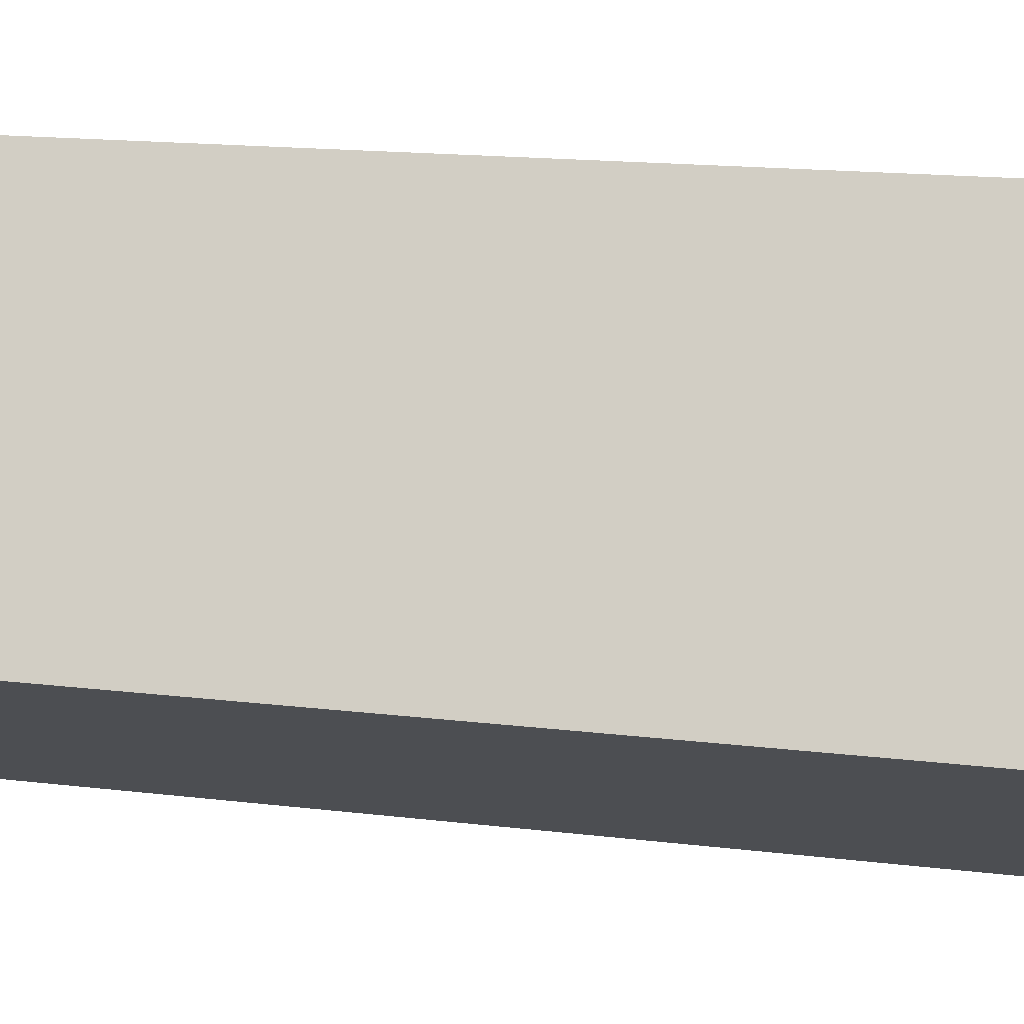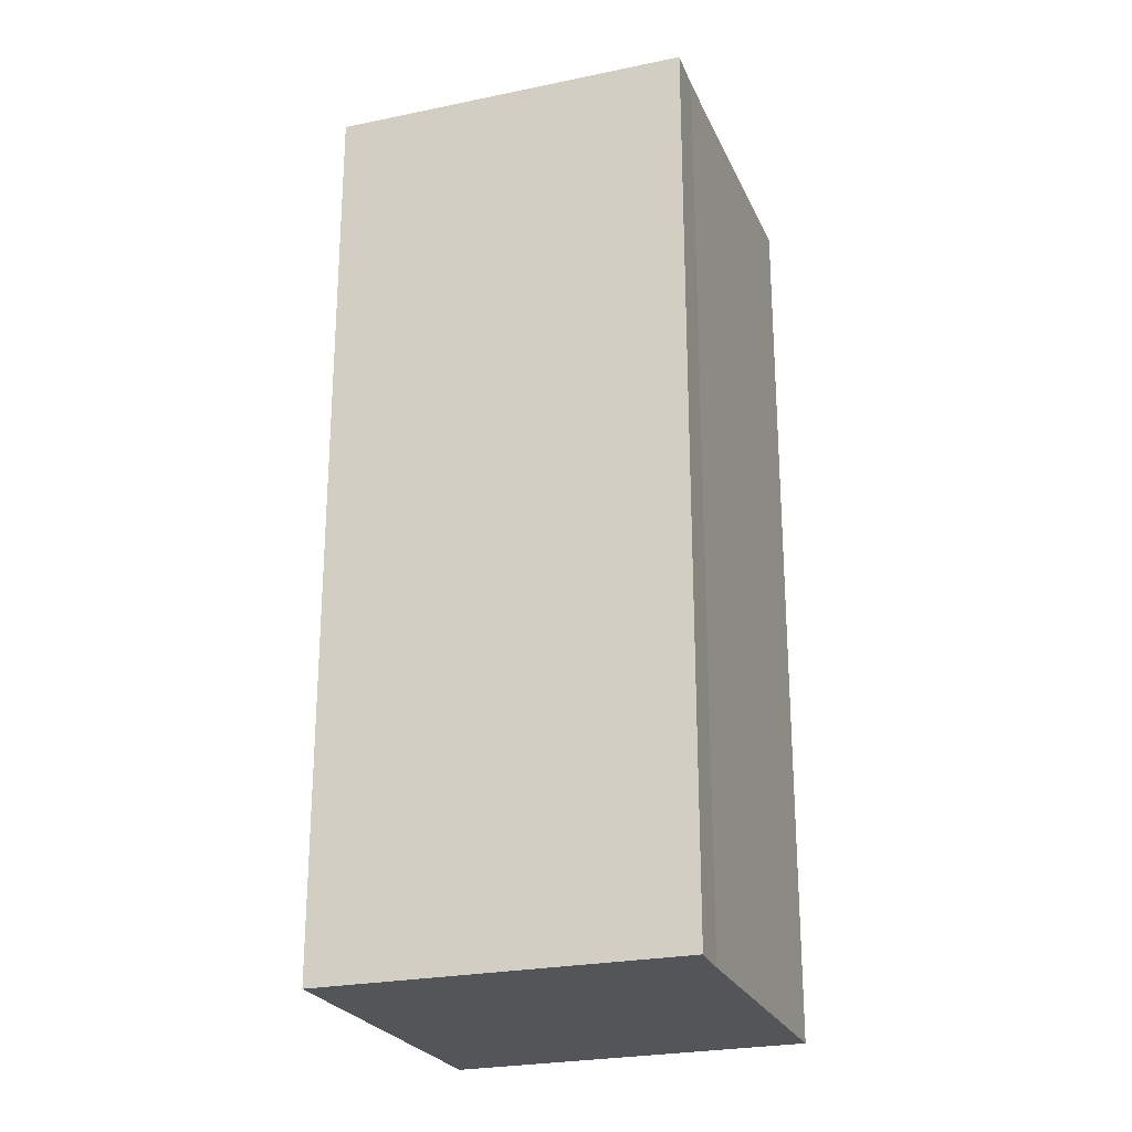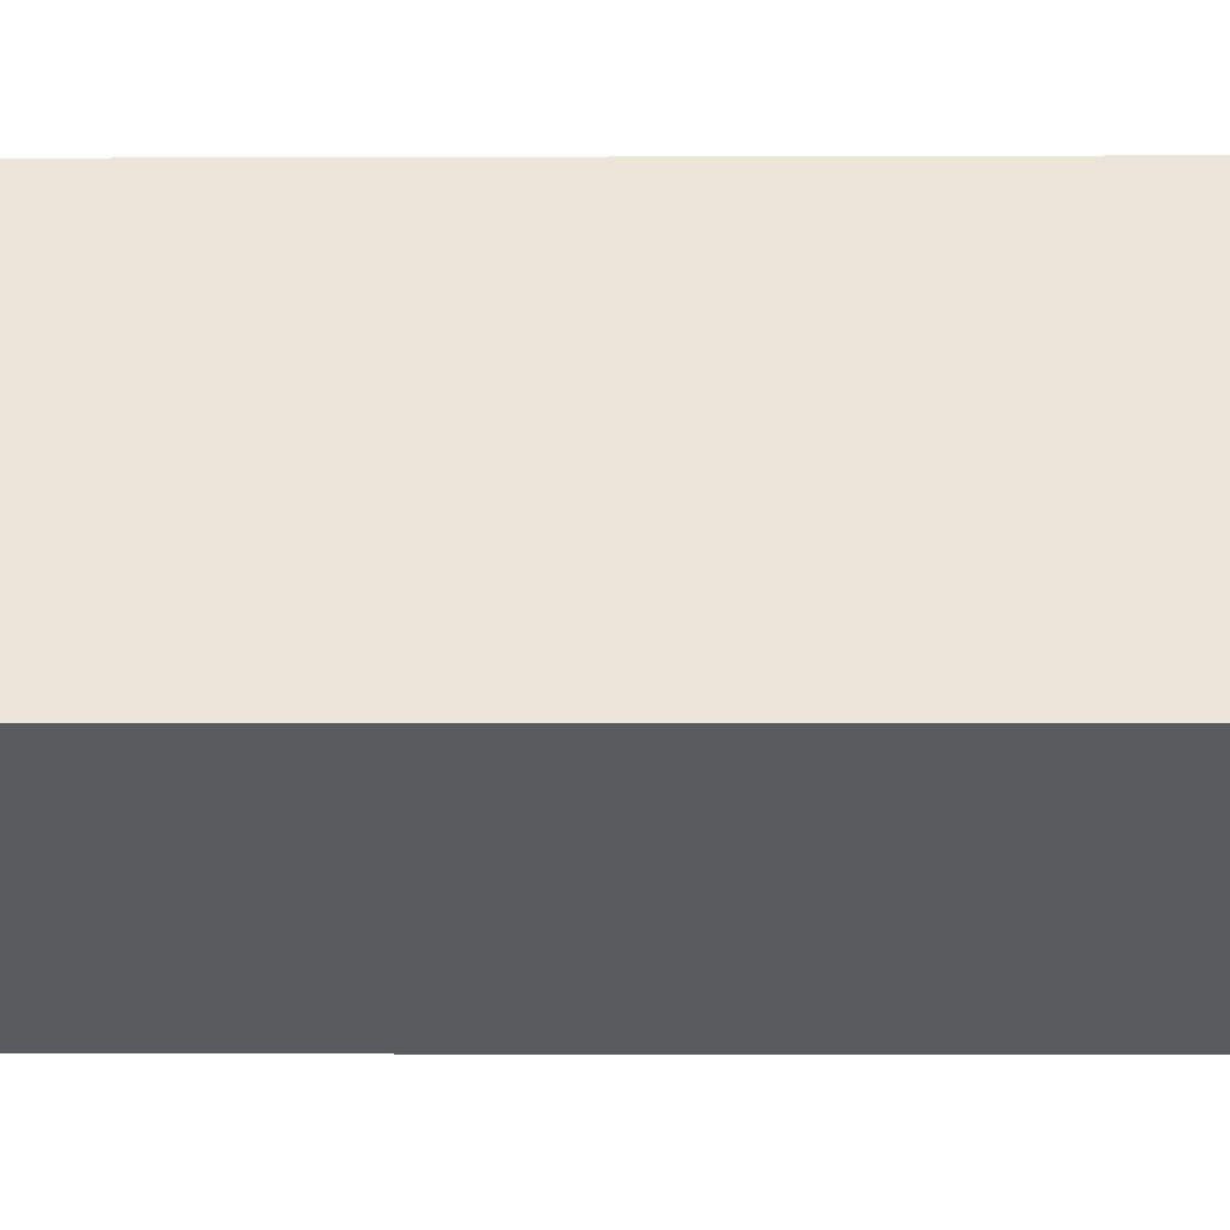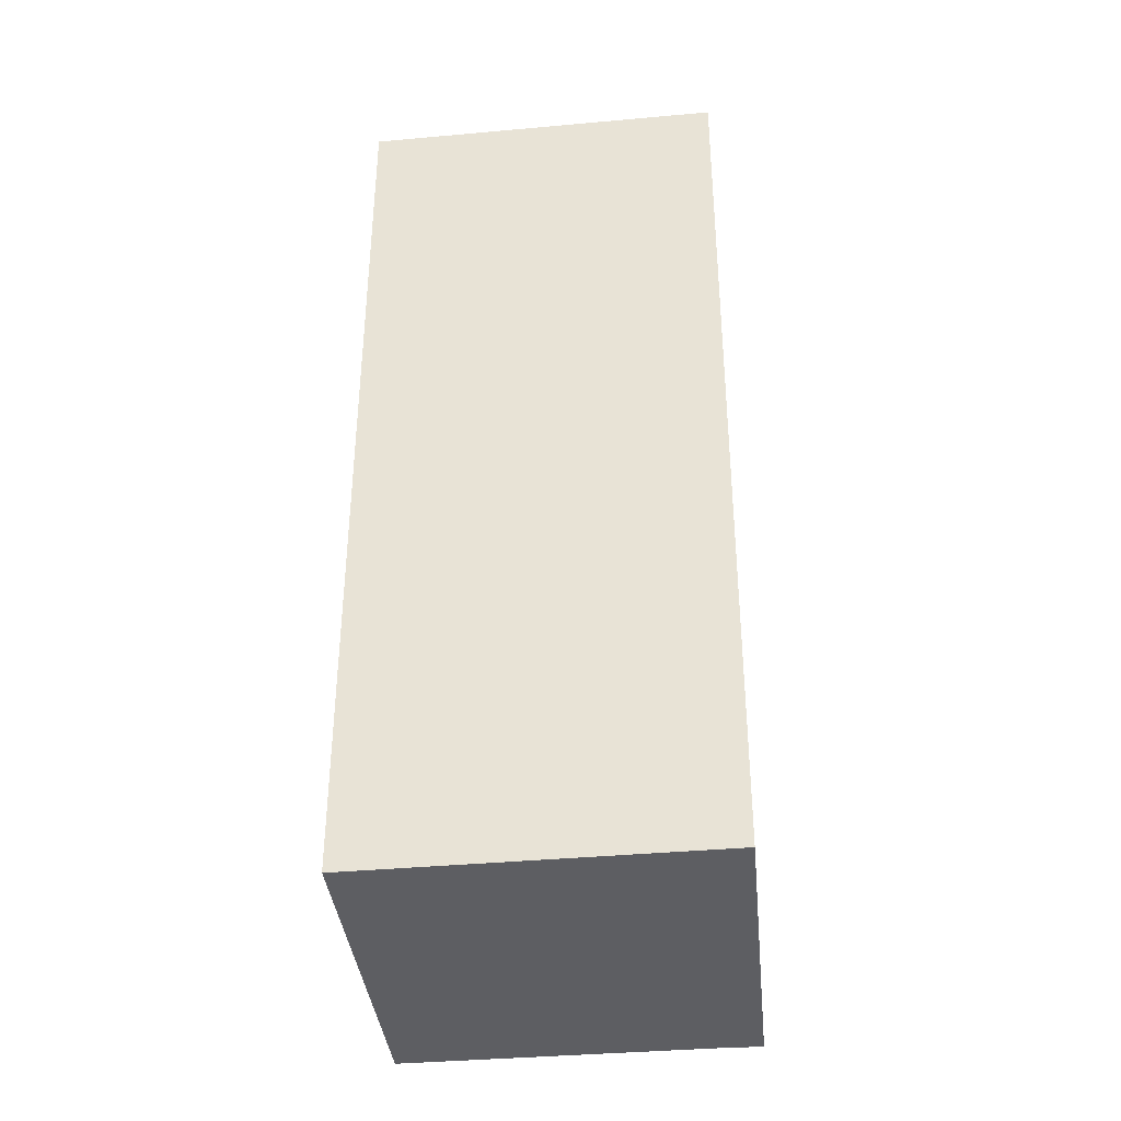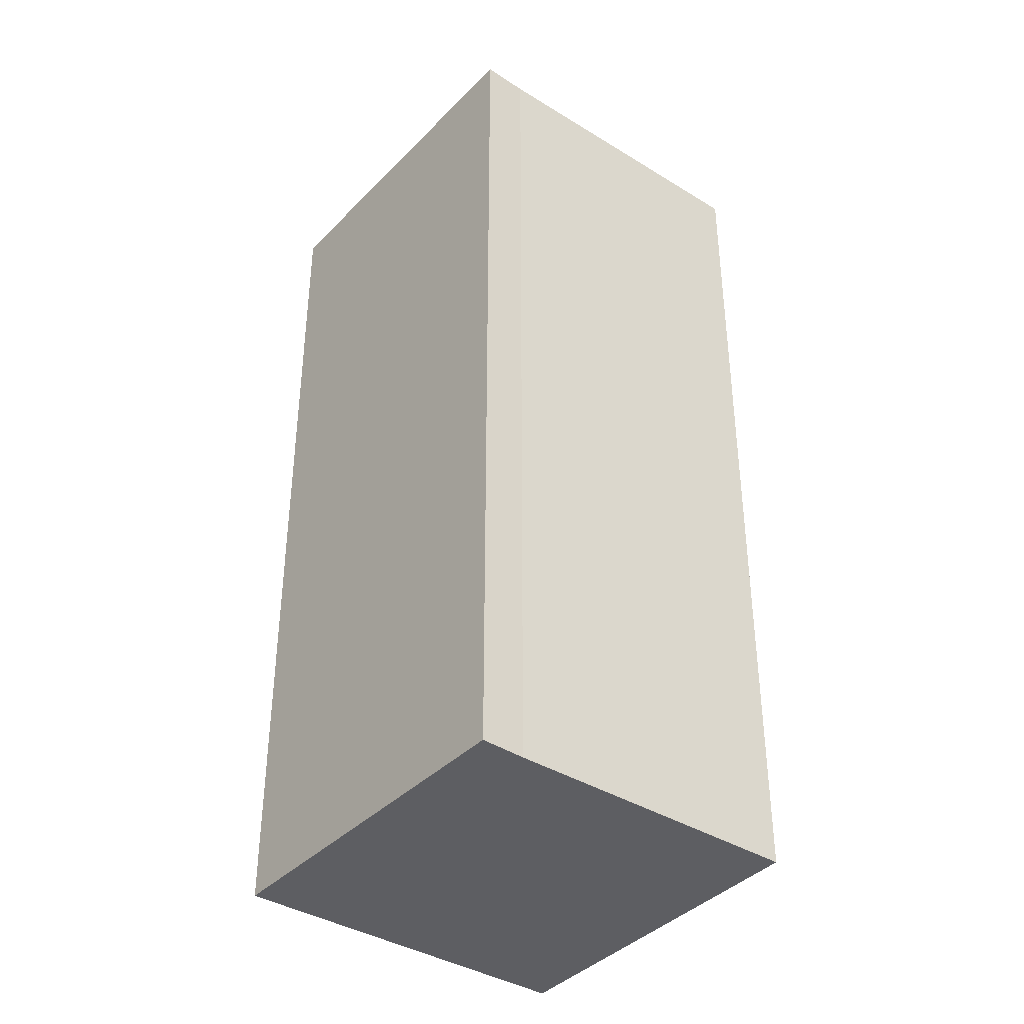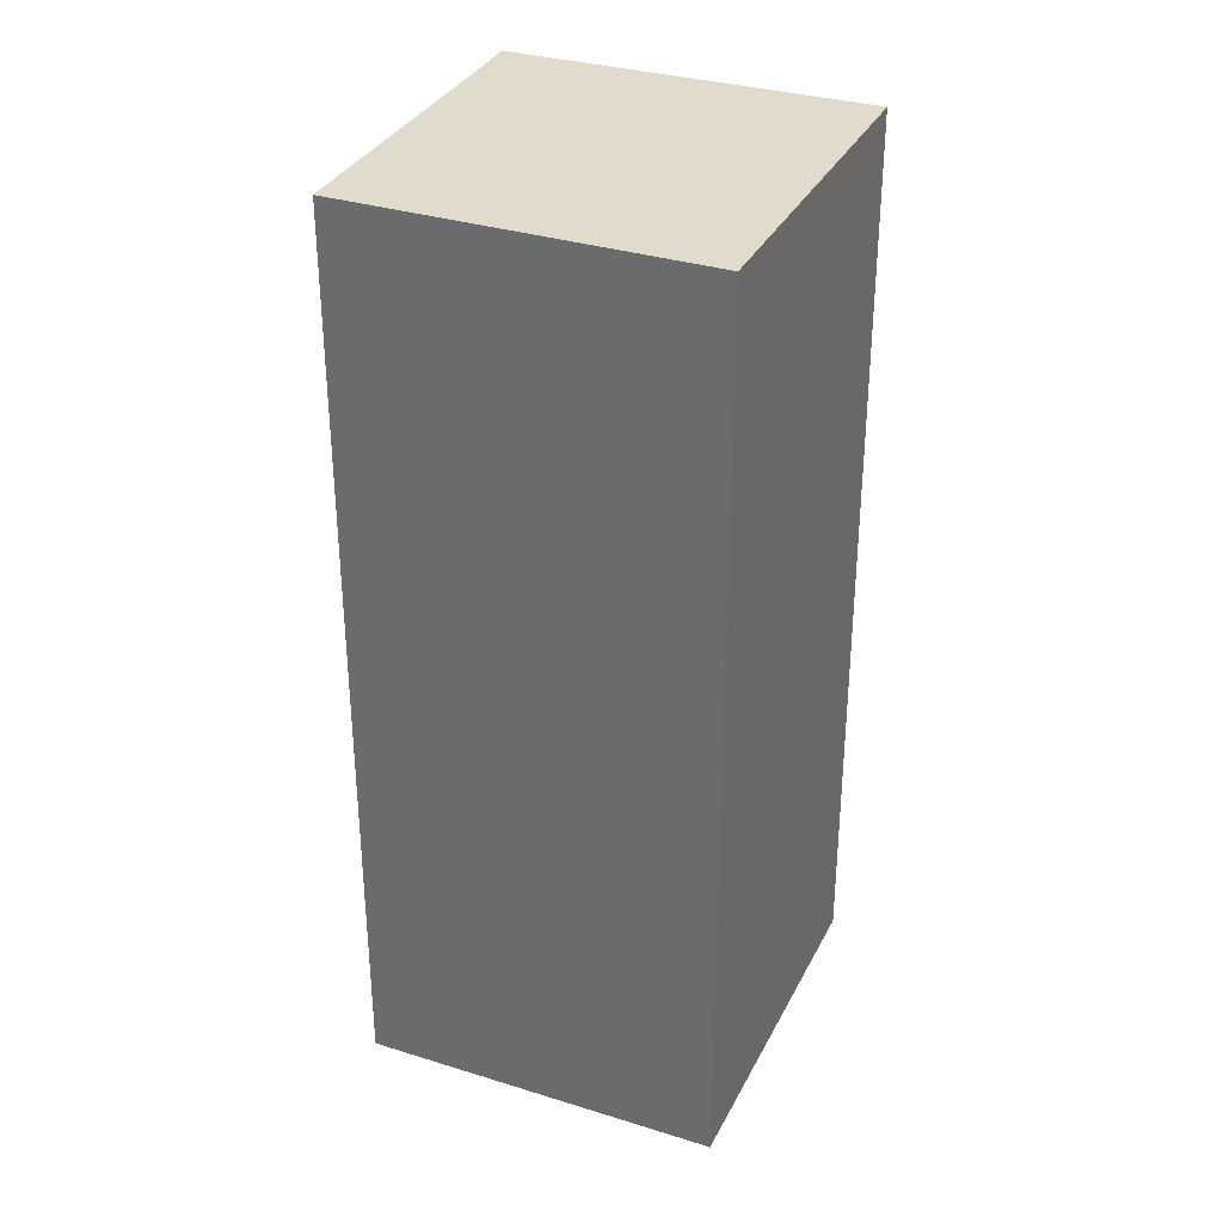
<metadata>
{"format":"obj","ext":"obj","renderer":"f3d","projection":"perspective","resolution":1024,"background":"white","views":[{"elev":14.9,"azim":-74.7,"up":"+Z"},{"elev":-24.7,"azim":-39.3,"up":"+Y"},{"elev":-2.3,"azim":-89.1,"up":"+Z"},{"elev":-38.5,"azim":-142.8,"up":"+Y"},{"elev":-38.9,"azim":-6.8,"up":"+Y"},{"elev":33.3,"azim":144.1,"up":"+Y"}]}
</metadata>
<code>
v  0 15.14 9.274e-16
v  8.177 15.14 2.091
v  5.112 15.14 -3.027
v  3.814 15.14 4.71
v  3.182 15.14 5.118
v  8.177 -1.28e-16 2.091
v  5.112 1.853e-16 -3.027
v  0 0 0
v  3.182 -3.134e-16 5.118
v  3.814 -2.884e-16 4.71
g defaultobject
f 1 2 3
f 2 1 4
f 4 1 5
f 6 3 2
f 3 6 7
f 7 1 3
f 1 7 8
f 8 5 1
f 5 8 9
f 10 2 4
f 2 10 6
f 9 4 5
f 4 9 10
f 6 8 7
f 8 6 10
f 8 10 9

</code>
